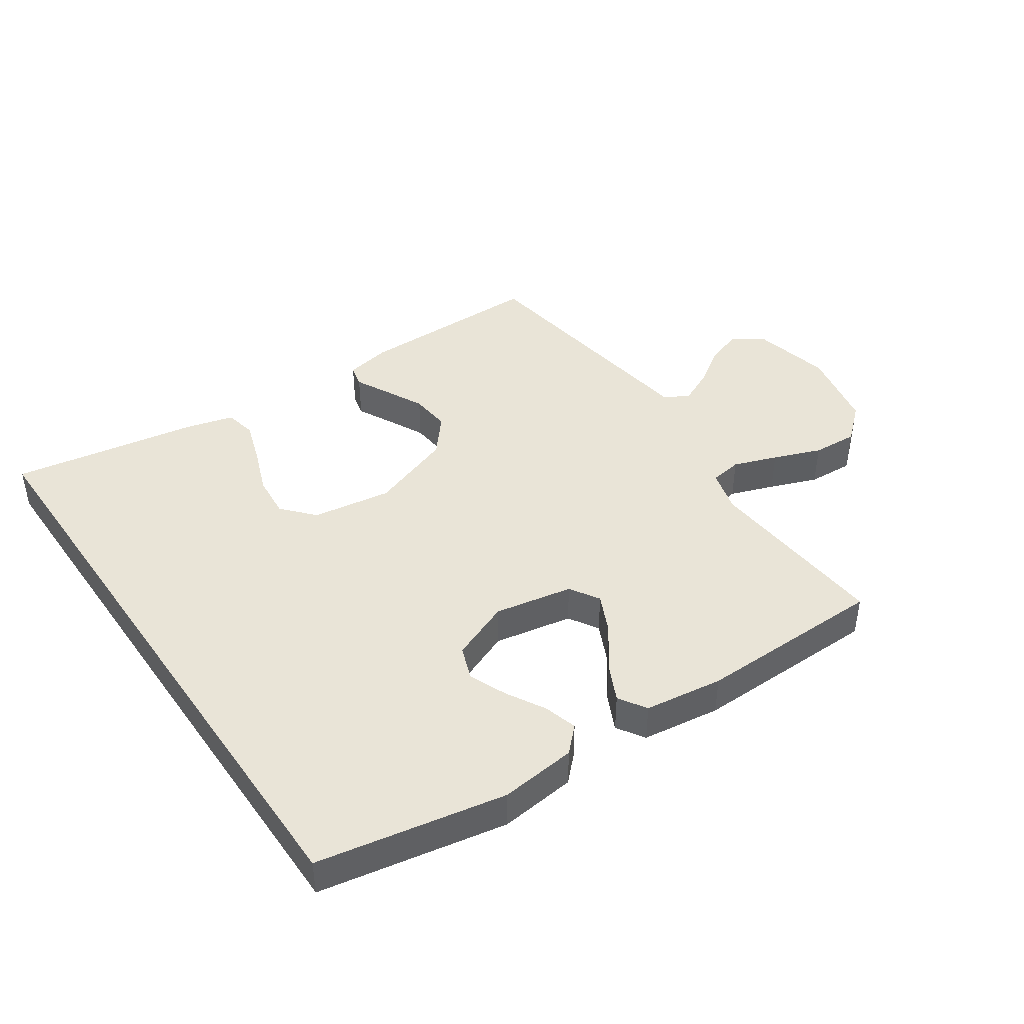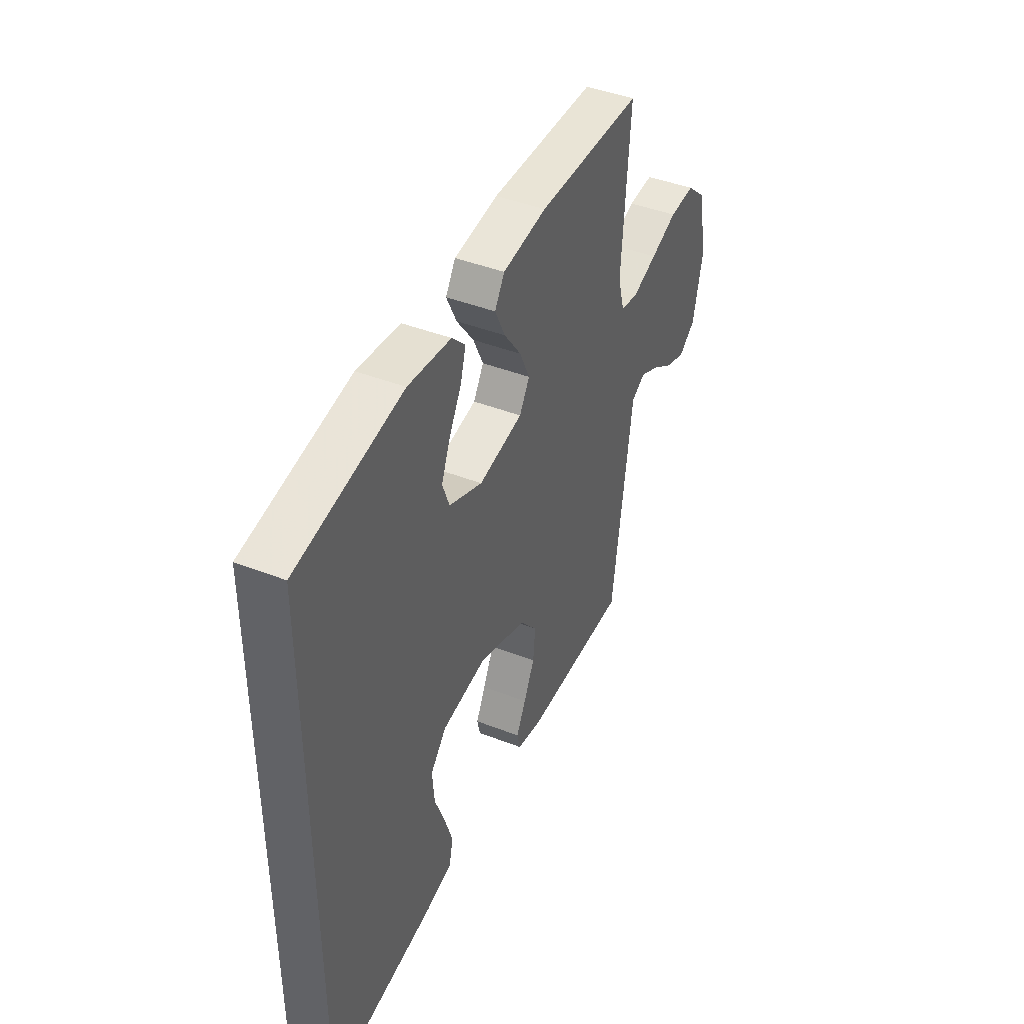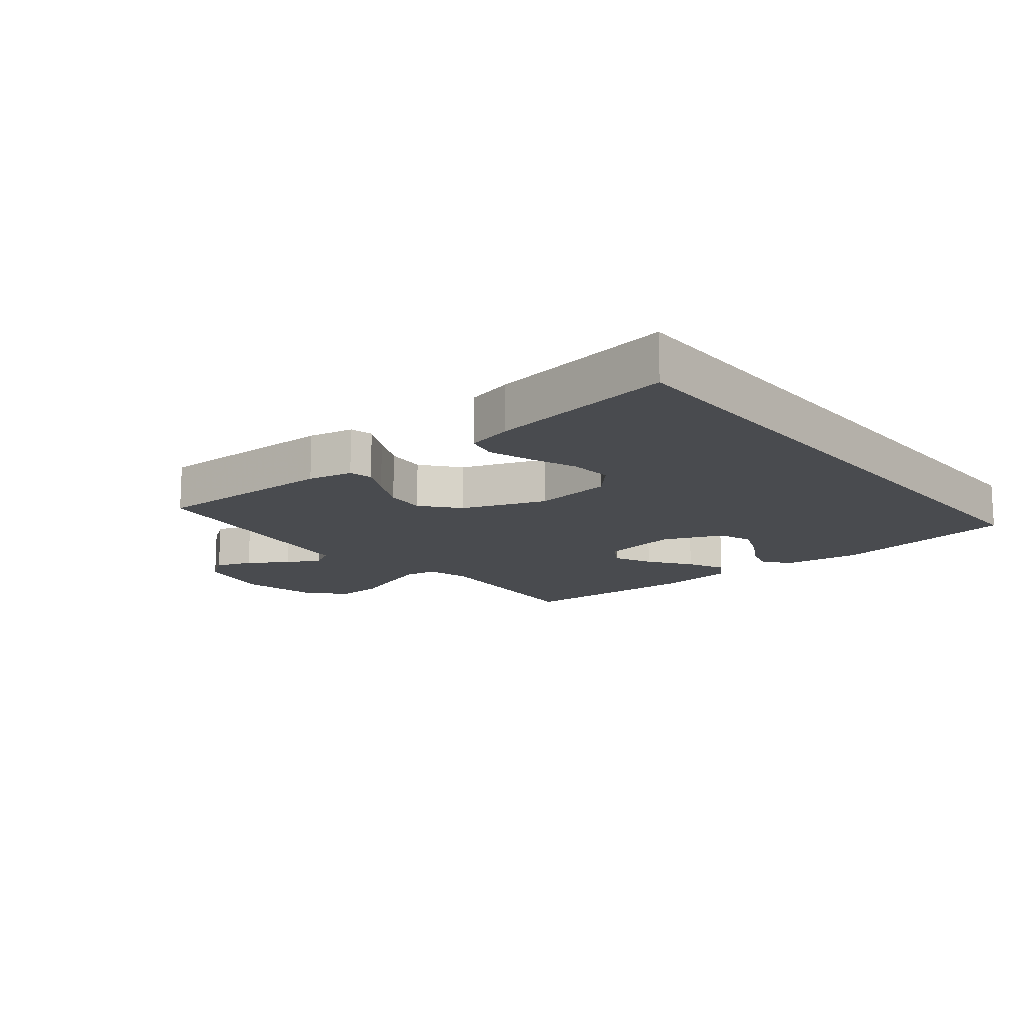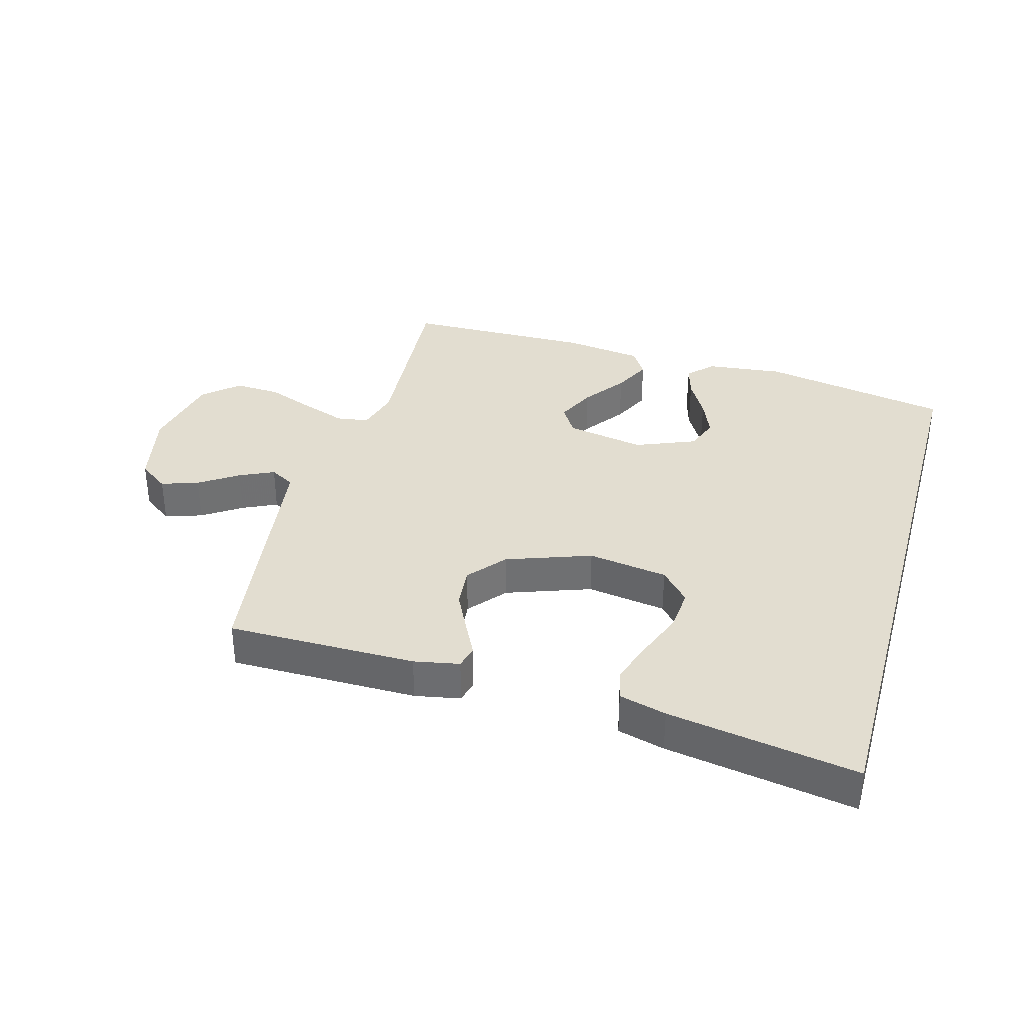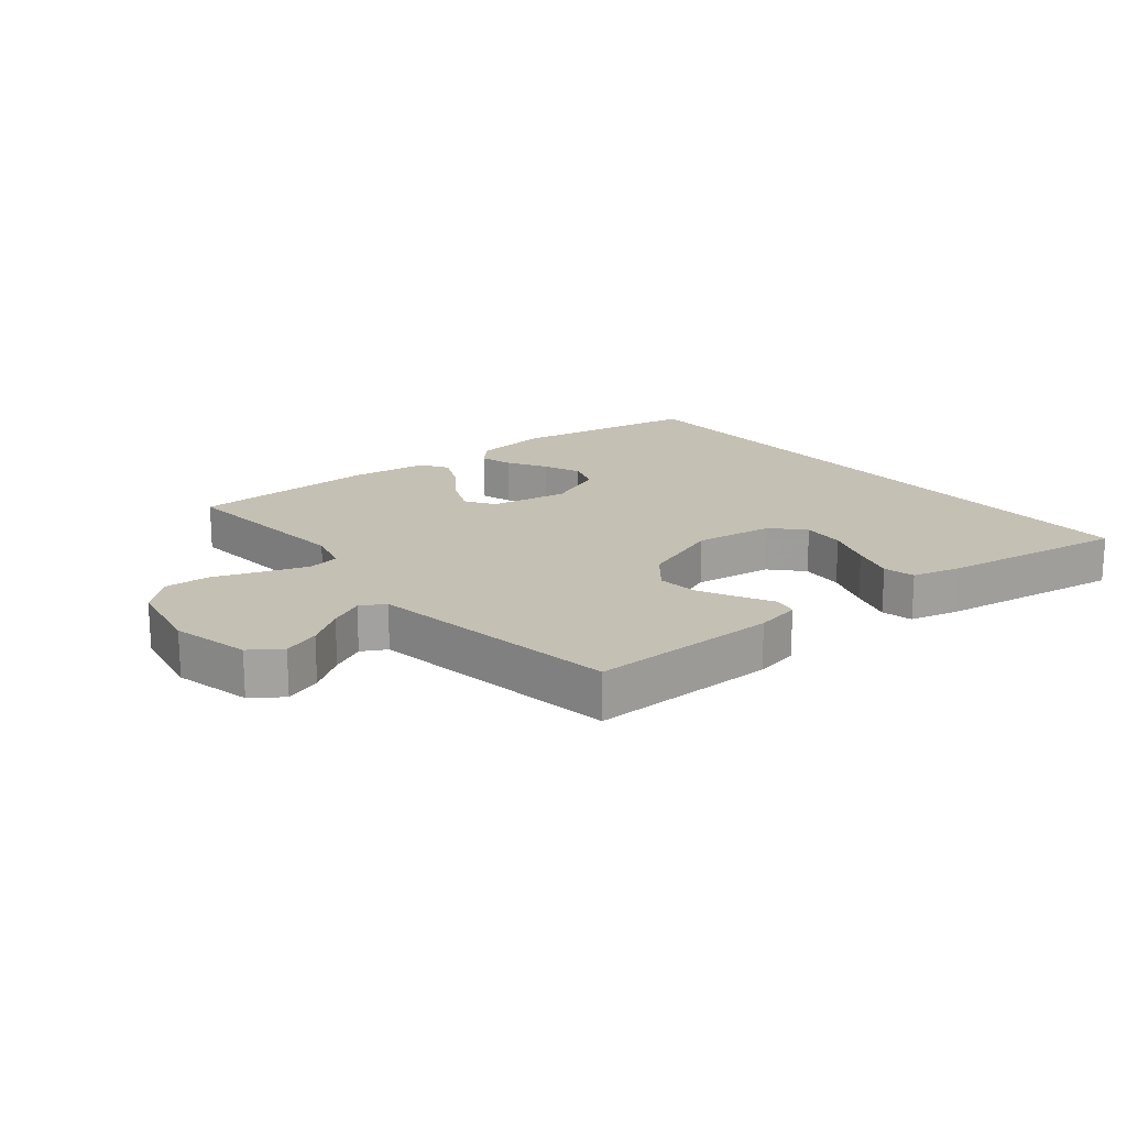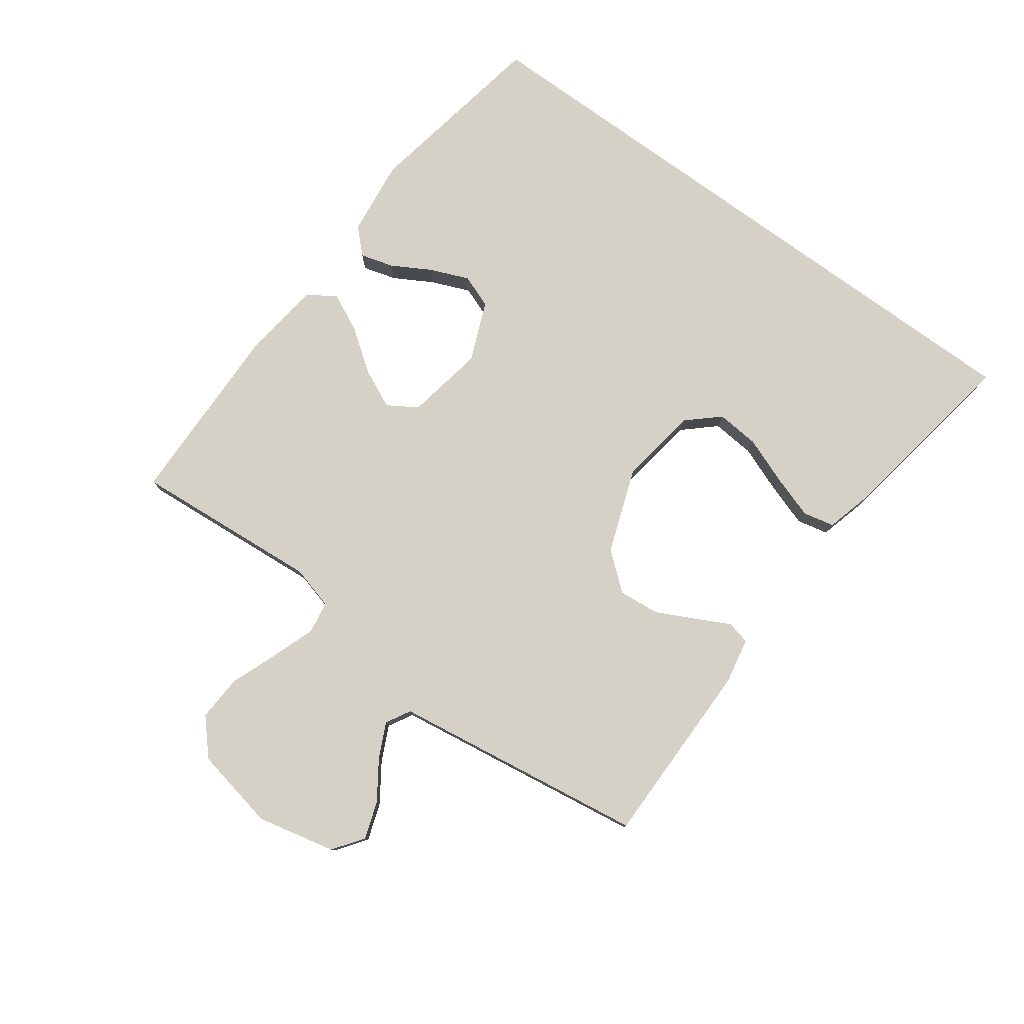
<metadata>
{"format":"obj","ext":"obj","renderer":"f3d","projection":"perspective","resolution":1024,"background":"white","views":[{"elev":42.9,"azim":-34.4,"up":"+Y"},{"elev":43.0,"azim":-65.1,"up":"+Z"},{"elev":-14.1,"azim":-141.4,"up":"+Y"},{"elev":35.4,"azim":-164.3,"up":"+Y"},{"elev":18.0,"azim":140.2,"up":"+Y"},{"elev":78.8,"azim":125.9,"up":"+Y"}]}
</metadata>
<code>
v 0.5 0.07 -0.5
v 0.2 0.07 -0.5
v 0.128 0.07 -0.486
v 0.119 0.07 -0.449
v 0.146 0.07 -0.396
v 0.177 0.07 -0.333
v 0.183 0.07 -0.268
v 0.134 0.07 -0.209
v 0 0.07 -0.161
v -0.127 0.07 -0.18
v -0.172 0.07 -0.23
v -0.166 0.07 -0.299
v -0.137 0.07 -0.374
v -0.114 0.07 -0.443
v -0.125 0.07 -0.493
v -0.2 0.07 -0.513
v -0.5 0.07 -0.563
v -0.5 0.07 0.45
v -0.2 0.07 0.505
v -0.078 0.07 0.491
v -0.04 0.07 0.453
v -0.055 0.07 0.4
v -0.09 0.07 0.338
v -0.115 0.07 0.277
v -0.095 0.07 0.224
v 0 0.07 0.185
v 0.125 0.07 0.208
v 0.154 0.07 0.255
v 0.125 0.07 0.317
v 0.076 0.07 0.384
v 0.047 0.07 0.444
v 0.075 0.07 0.488
v 0.2 0.07 0.505
v 0.5 0.07 0.5
v 0.477 0.07 0.2
v 0.496 0.07 0.131
v 0.547 0.07 0.123
v 0.617 0.07 0.148
v 0.693 0.07 0.177
v 0.766 0.07 0.181
v 0.821 0.07 0.132
v 0.848 0.07 0
v 0.82 0.07 -0.125
v 0.772 0.07 -0.16
v 0.713 0.07 -0.14
v 0.652 0.07 -0.099
v 0.597 0.07 -0.073
v 0.558 0.07 -0.095
v 0.543 0.07 -0.2
v 0.5 0 -0.5
v 0.2 0 -0.5
v 0.128 0 -0.486
v 0.119 0 -0.449
v 0.146 0 -0.396
v 0.177 0 -0.333
v 0.183 0 -0.268
v 0.134 0 -0.209
v 0 0 -0.161
v -0.127 0 -0.18
v -0.172 0 -0.23
v -0.166 0 -0.299
v -0.137 0 -0.374
v -0.114 0 -0.443
v -0.125 0 -0.493
v -0.2 0 -0.513
v -0.5 0 -0.563
v -0.5 0 0.45
v -0.2 0 0.505
v -0.078 0 0.491
v -0.04 0 0.453
v -0.055 0 0.4
v -0.09 0 0.338
v -0.115 0 0.277
v -0.095 0 0.224
v 0 0 0.185
v 0.125 0 0.208
v 0.154 0 0.255
v 0.125 0 0.317
v 0.076 0 0.384
v 0.047 0 0.444
v 0.075 0 0.488
v 0.2 0 0.505
v 0.5 0 0.5
v 0.477 0 0.2
v 0.496 0 0.131
v 0.547 0 0.123
v 0.617 0 0.148
v 0.693 0 0.177
v 0.766 0 0.181
v 0.821 0 0.132
v 0.848 0 0
v 0.82 0 -0.125
v 0.772 0 -0.16
v 0.713 0 -0.14
v 0.652 0 -0.099
v 0.597 0 -0.073
v 0.558 0 -0.095
v 0.543 0 -0.2
f 3 4 5
f 2 3 5
f 1 2 5
f 49 1 5
f 48 49 5
f 44 45 46
f 43 44 46
f 42 43 46
f 41 42 46
f 40 41 46
f 39 40 46
f 38 39 46
f 37 38 46 47
f 36 37 47 48
f 33 34 35
f 32 33 35
f 31 32 35
f 30 31 35
f 29 30 35
f 35 36 48
f 29 35 48
f 28 29 48
f 21 22 23
f 20 21 23
f 19 20 23
f 18 19 23
f 18 23 24
f 16 17 18
f 15 16 18
f 14 15 18
f 13 14 18
f 12 13 18
f 11 12 18
f 18 24 25
f 11 18 25
f 10 11 25
f 48 5 6
f 48 6 7
f 48 7 8
f 28 48 8
f 27 28 8
f 26 27 8 9
f 9 10 25 26
f 54 53 52
f 54 52 51
f 54 51 50
f 54 50 98
f 54 98 97
f 95 94 93
f 95 93 92
f 95 92 91
f 95 91 90
f 95 90 89
f 95 89 88
f 95 88 87
f 96 95 87 86
f 97 96 86 85
f 84 83 82
f 84 82 81
f 84 81 80
f 84 80 79
f 84 79 78
f 97 85 84
f 97 84 78
f 97 78 77
f 72 71 70
f 72 70 69
f 72 69 68
f 72 68 67
f 73 72 67
f 67 66 65
f 67 65 64
f 67 64 63
f 67 63 62
f 67 62 61
f 67 61 60
f 74 73 67
f 74 67 60
f 74 60 59
f 55 54 97
f 56 55 97
f 57 56 97
f 57 97 77
f 57 77 76
f 58 57 76 75
f 75 74 59 58
f 1 50 51 2
f 2 51 52 3
f 3 52 53 4
f 4 53 54 5
f 5 54 55 6
f 6 55 56 7
f 7 56 57 8
f 8 57 58 9
f 9 58 59 10
f 10 59 60 11
f 11 60 61 12
f 12 61 62 13
f 13 62 63 14
f 14 63 64 15
f 15 64 65 16
f 16 65 66 17
f 17 66 67 18
f 18 67 68 19
f 19 68 69 20
f 20 69 70 21
f 21 70 71 22
f 22 71 72 23
f 23 72 73 24
f 24 73 74 25
f 25 74 75 26
f 26 75 76 27
f 27 76 77 28
f 28 77 78 29
f 29 78 79 30
f 30 79 80 31
f 31 80 81 32
f 32 81 82 33
f 33 82 83 34
f 34 83 84 35
f 35 84 85 36
f 36 85 86 37
f 37 86 87 38
f 38 87 88 39
f 39 88 89 40
f 40 89 90 41
f 41 90 91 42
f 42 91 92 43
f 43 92 93 44
f 44 93 94 45
f 45 94 95 46
f 46 95 96 47
f 47 96 97 48
f 48 97 98 49
f 49 98 50 1

</code>
